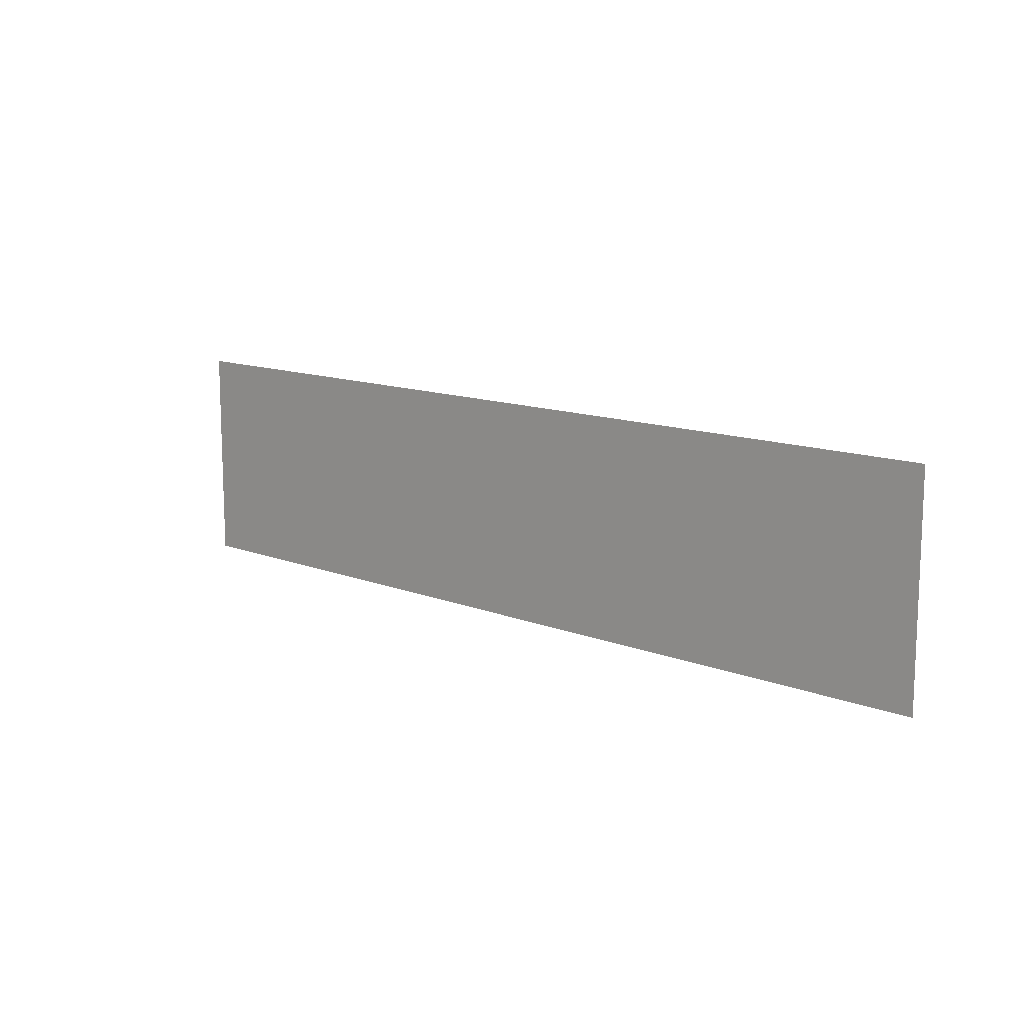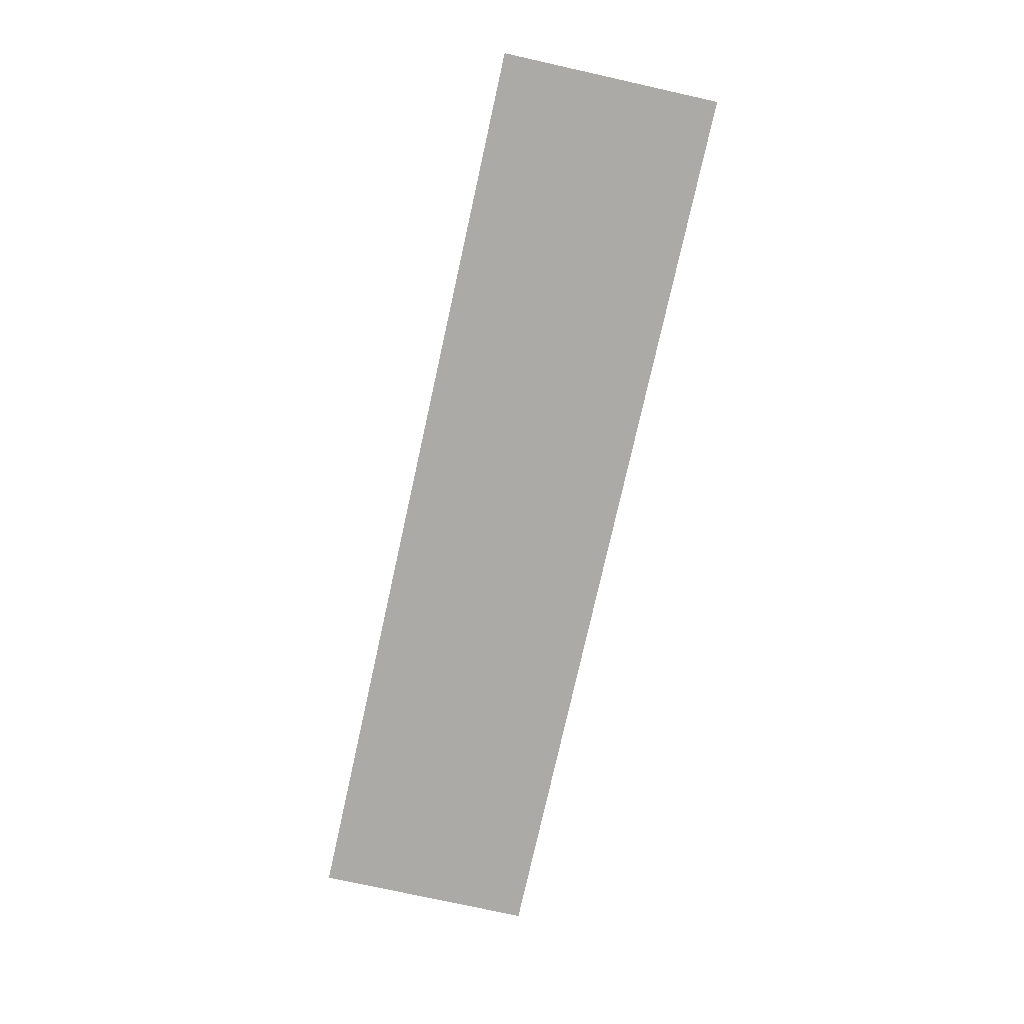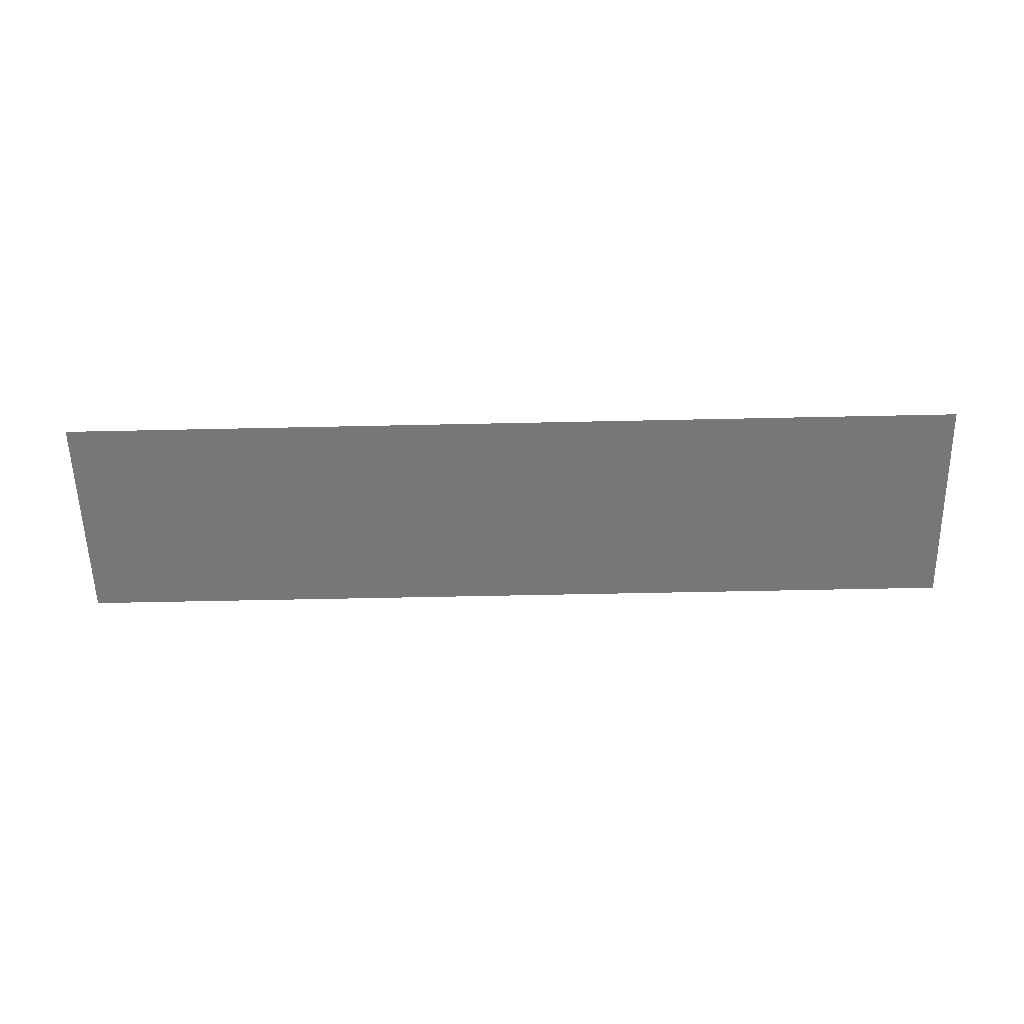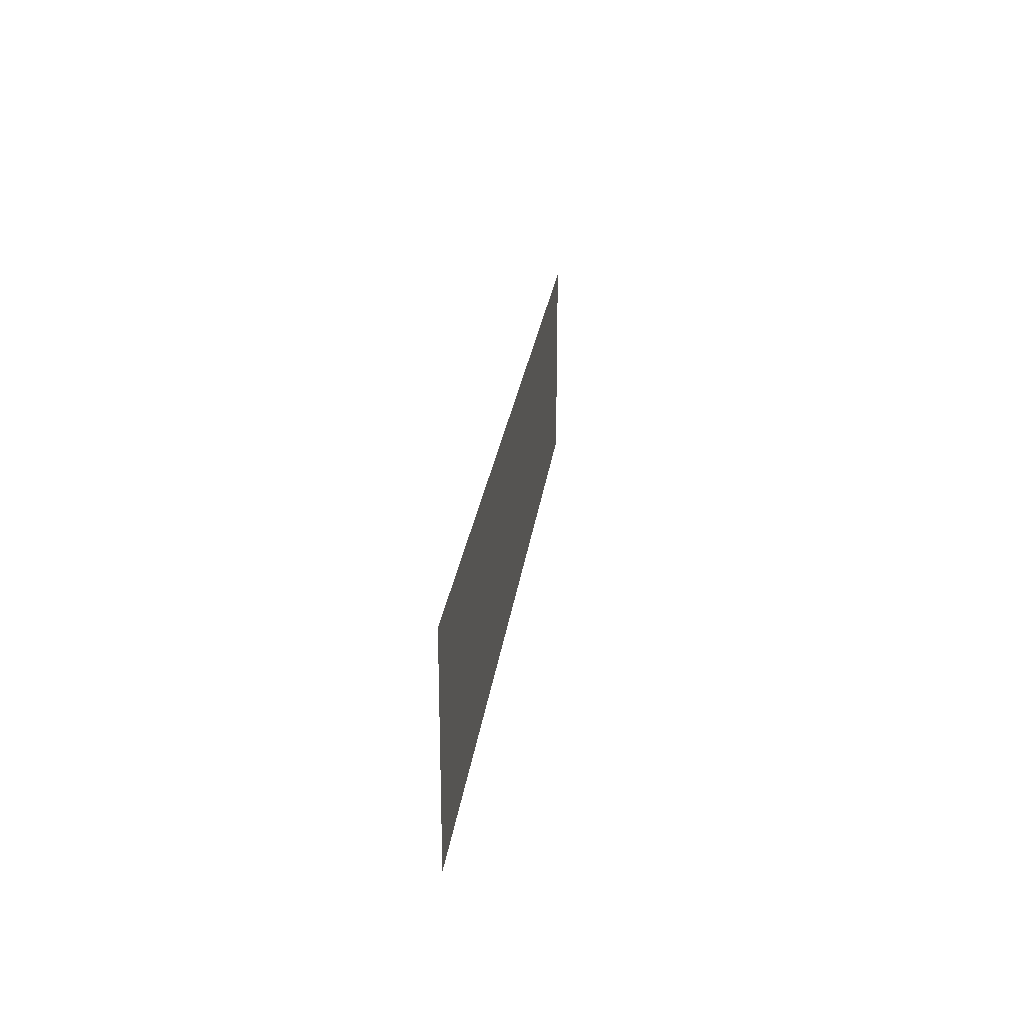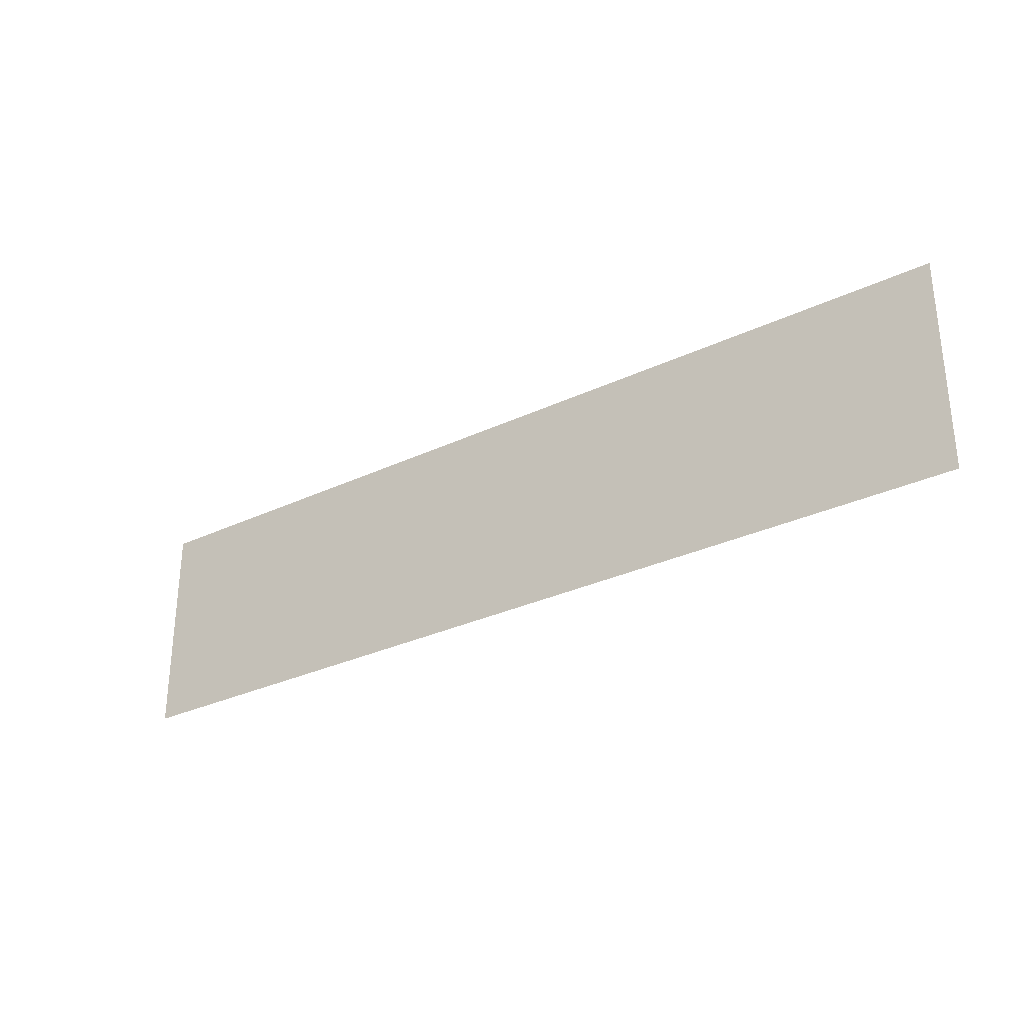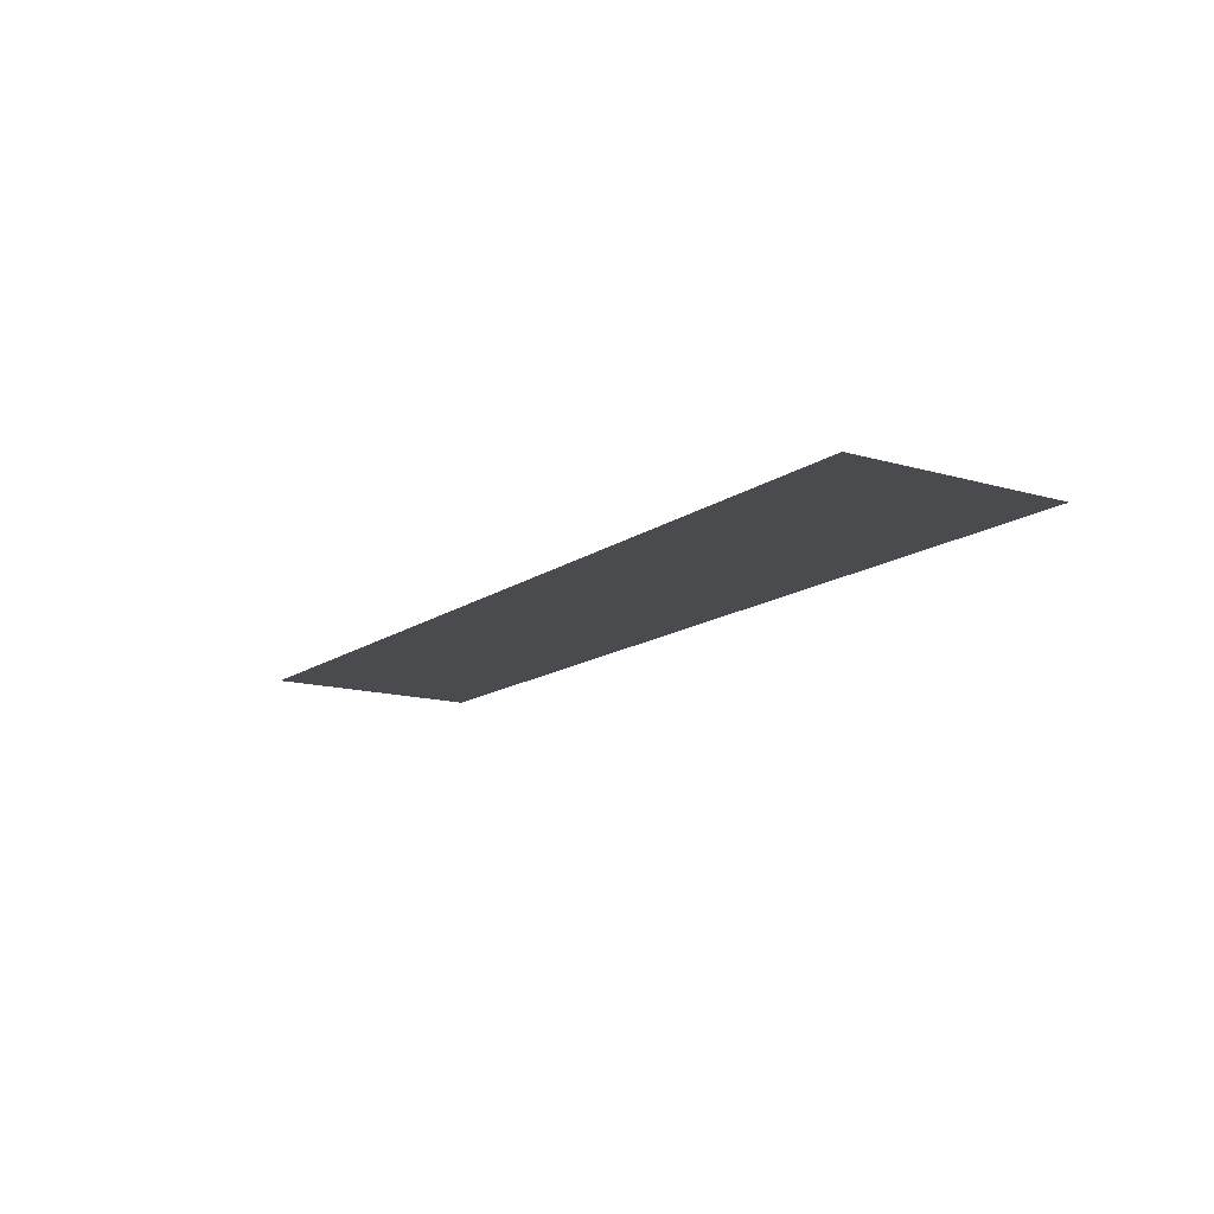
<metadata>
{"format":"obj","ext":"obj","renderer":"f3d","projection":"perspective","resolution":1024,"background":"white","views":[{"elev":12.5,"azim":42.6,"up":"+Z"},{"elev":-75.8,"azim":-102.5,"up":"+Y"},{"elev":-57.1,"azim":-178.7,"up":"+Y"},{"elev":24.1,"azim":96.9,"up":"+Z"},{"elev":-30.3,"azim":34.5,"up":"+Z"},{"elev":-13.9,"azim":-123.4,"up":"+Y"}]}
</metadata>
<code>
o 11463
v 2206 1883 16.65
v 2205 1883 16.55
v 2206 1883 16.55
v 2205 1883 16.55
v 2206 1883 16.65
v 2205 1883 16.65
v 2205 1883 16.65
v 2206 1883 16.55
v 2205 1883 16.55
v 2206 1883 16.55
v 2205 1883 16.65
v 2206 1883 16.65
f 1 2 3
f 4 5 6
f 7 8 9
f 10 11 12

</code>
